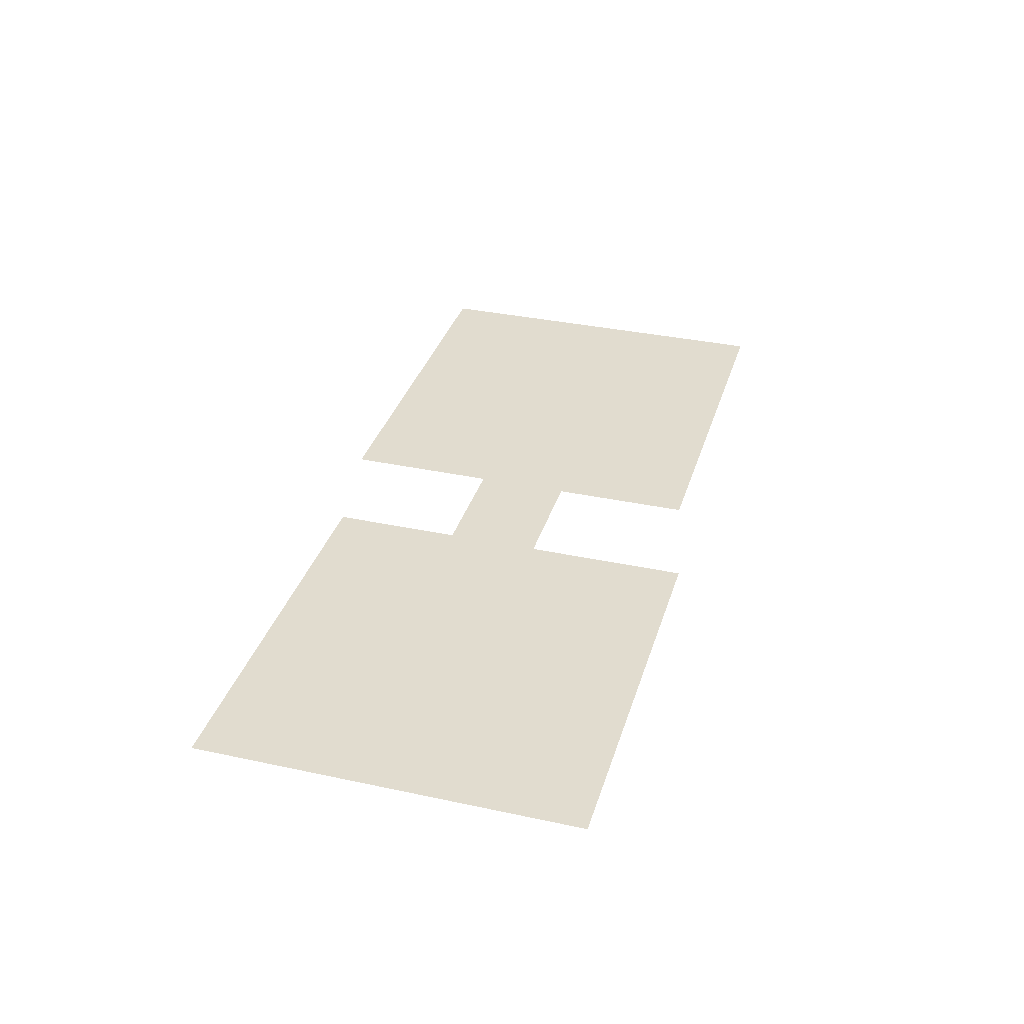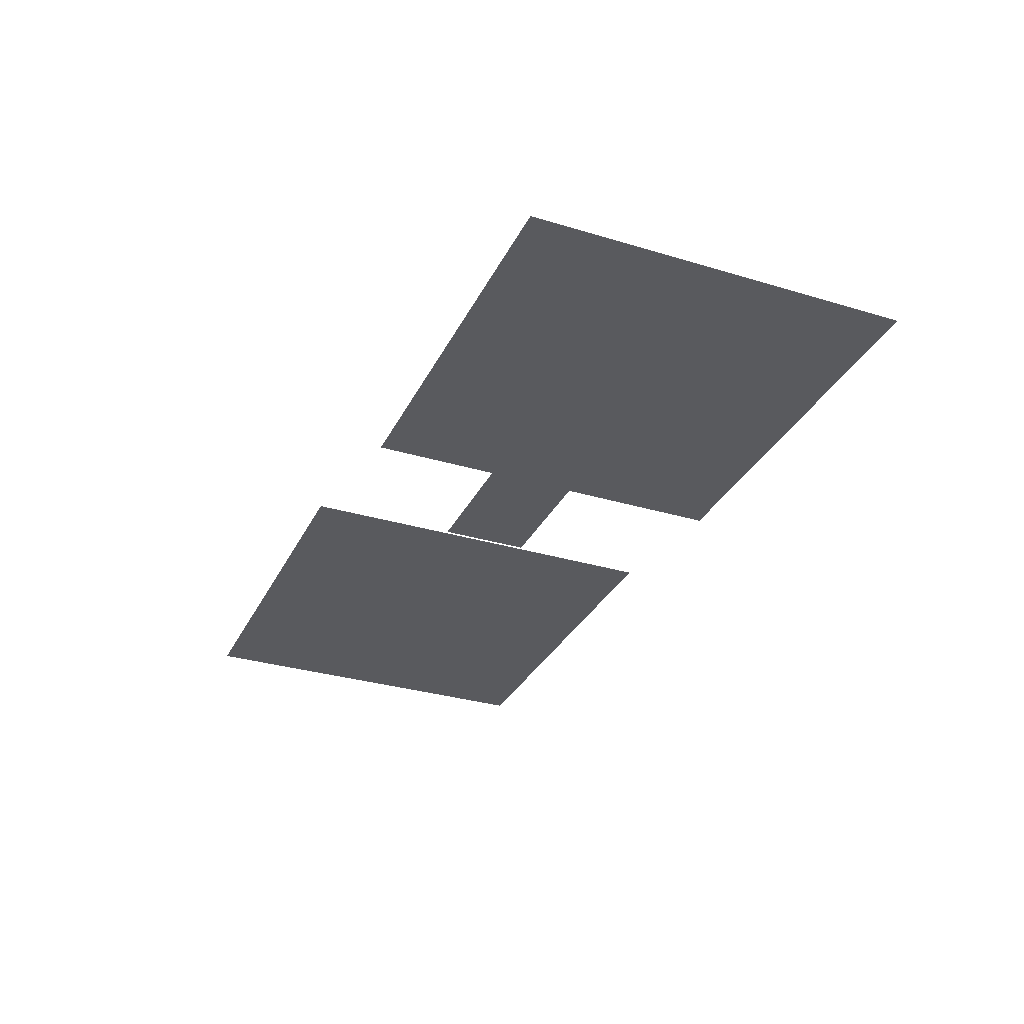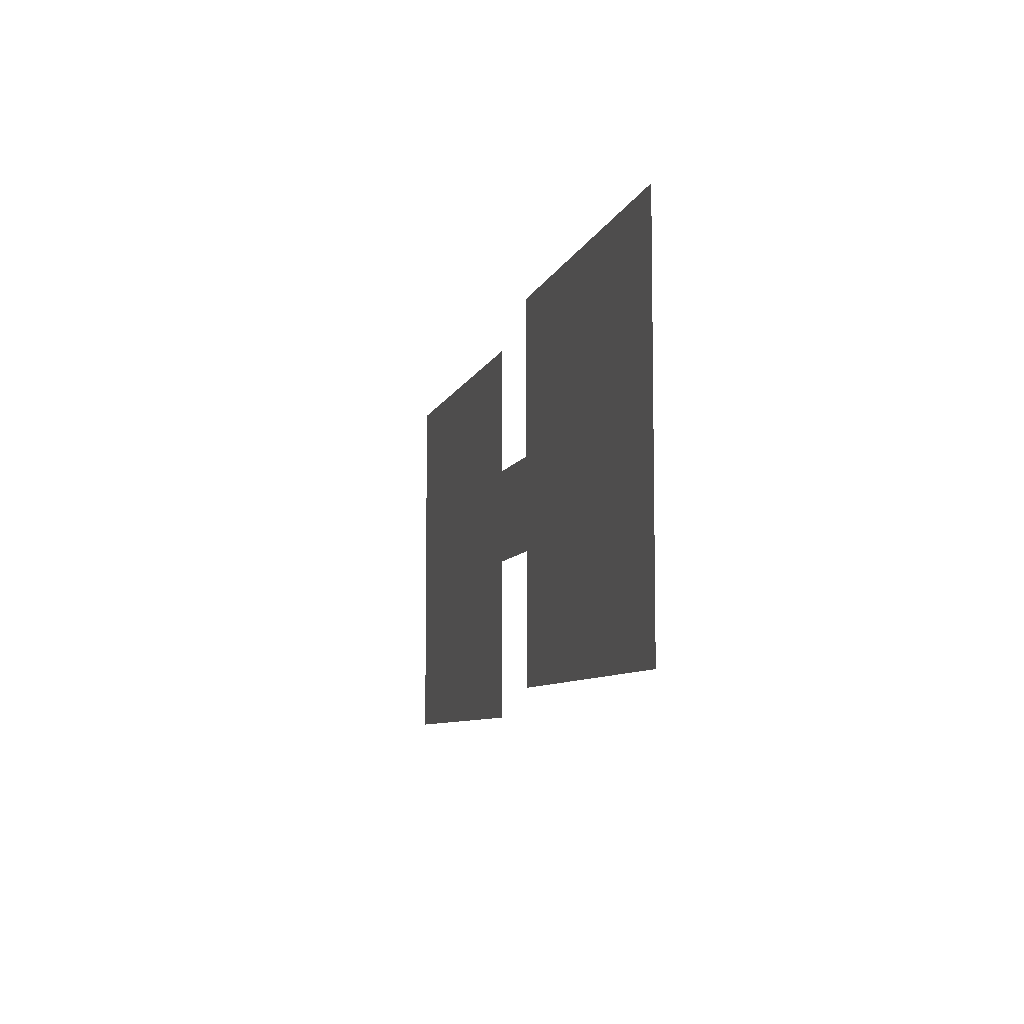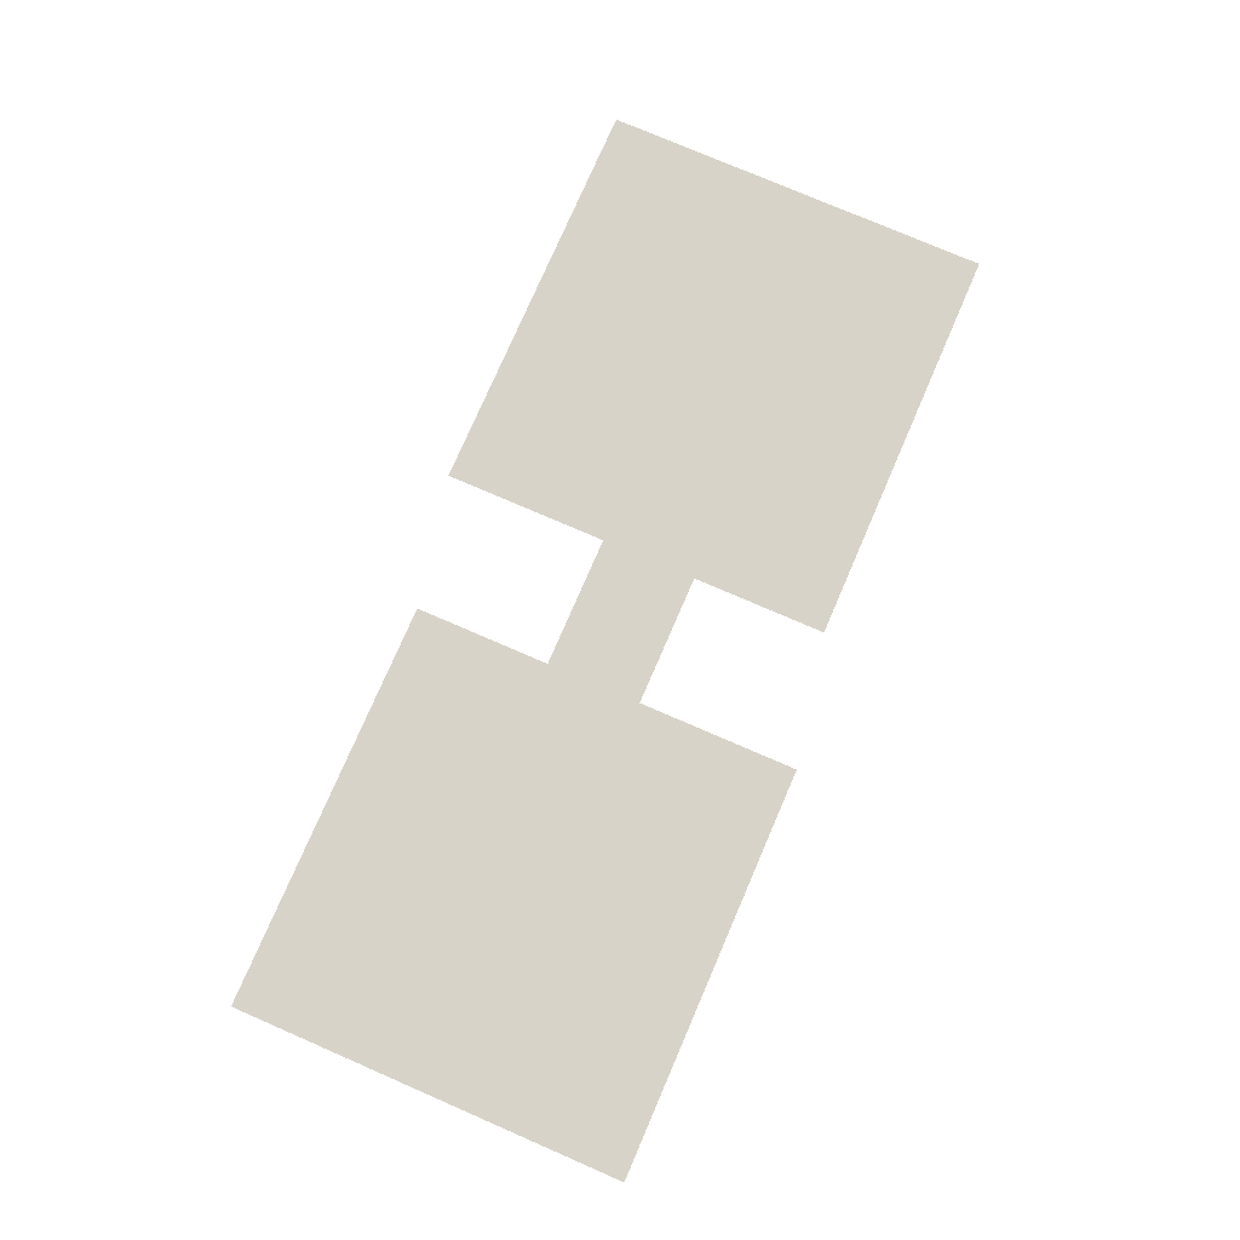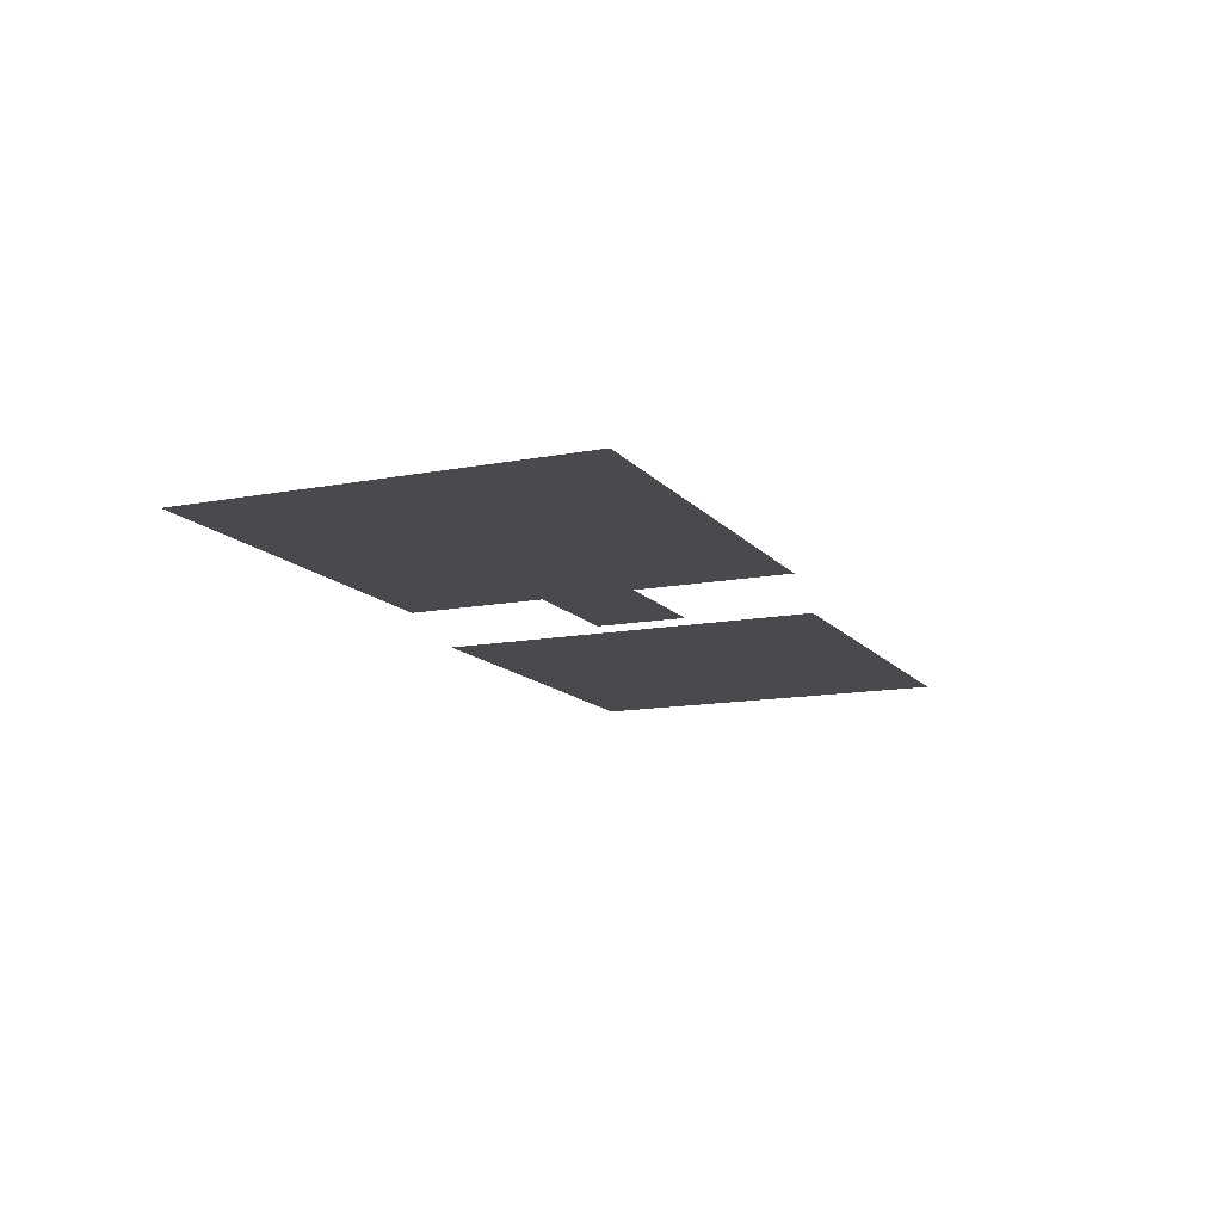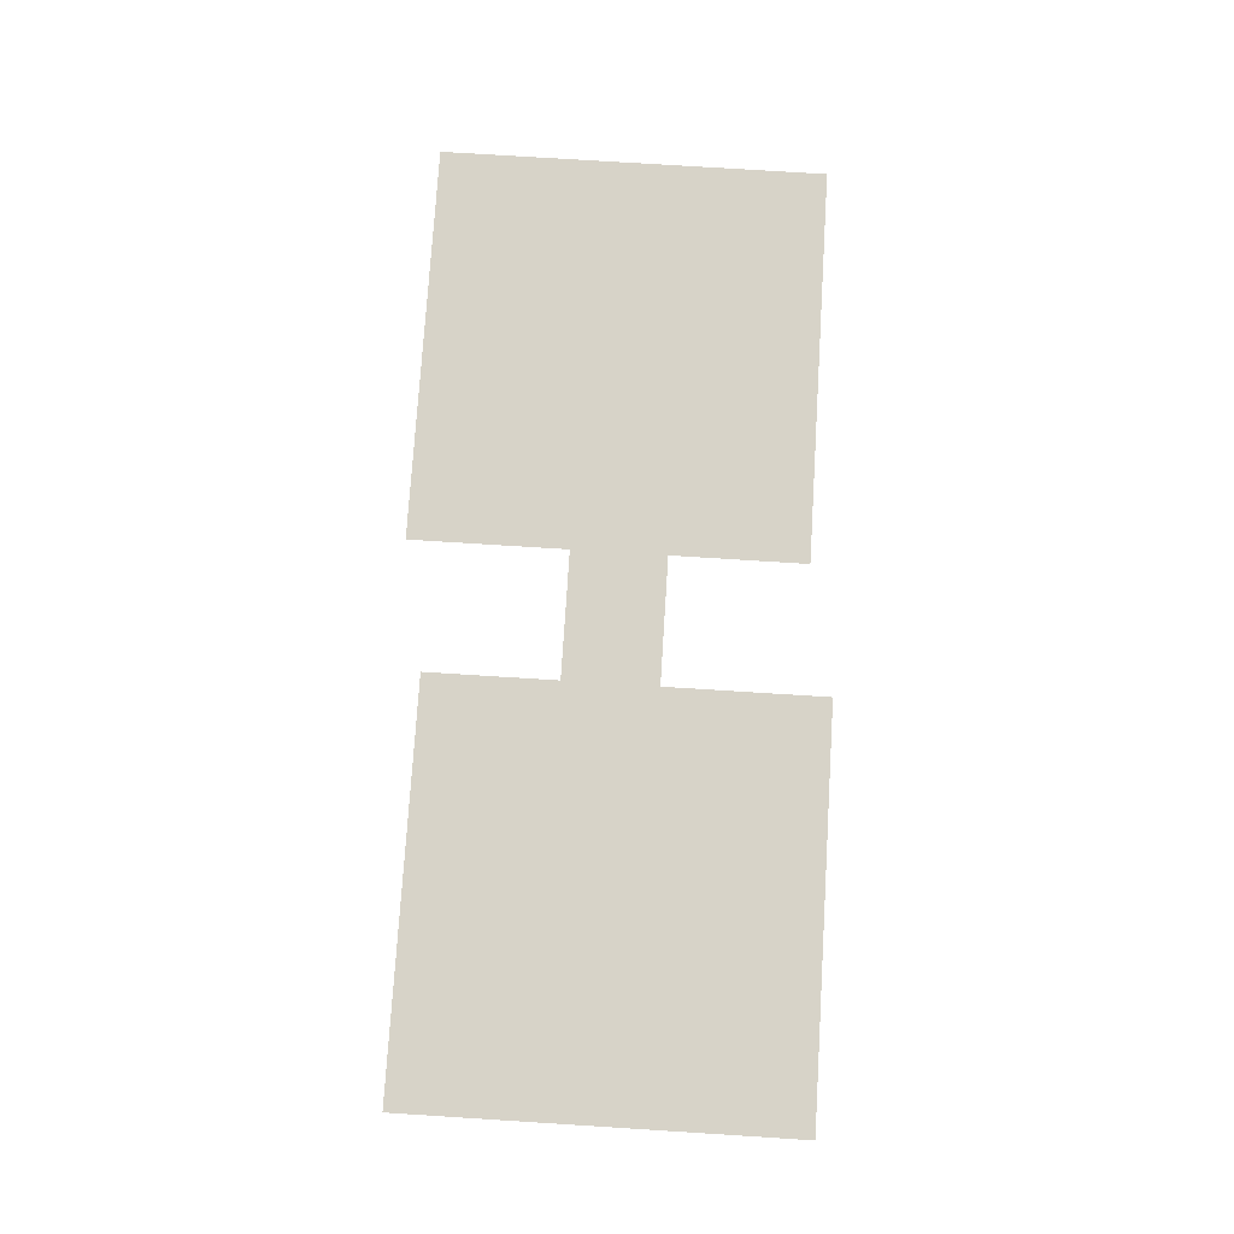
<metadata>
{"format":"obj","ext":"obj","renderer":"f3d","projection":"perspective","resolution":1024,"background":"white","views":[{"elev":34.3,"azim":-73.8,"up":"+Y"},{"elev":-31.7,"azim":-113.0,"up":"+Y"},{"elev":-7.3,"azim":-103.9,"up":"+Z"},{"elev":76.8,"azim":113.4,"up":"+Y"},{"elev":-13.0,"azim":-66.1,"up":"+Y"},{"elev":76.6,"azim":-86.4,"up":"+Y"}]}
</metadata>
<code>
g m_worldtext_2_1
v 0.3859 -0.03156 1.079
v 0.3859 -0.03156 -1.233
v 2.794 -0.03156 -1.233
v 2.794 -0.03156 1.079
v -2.794 0.007647 -1.079
v -0.3859 0.007647 -1.079
v -0.3859 0.007647 1.233
v -2.794 0.007647 1.233
v -0.4925 0.03156 0.2675
v -0.4925 0.03156 -0.2911
v 0.4641 0.03156 -0.2911
v 0.4641 0.03156 0.2675
g m_worldtext_2_1_0
f 3 2 1
f 4 3 1
f 7 6 5
f 8 7 5
f 11 10 9
f 12 11 9

</code>
